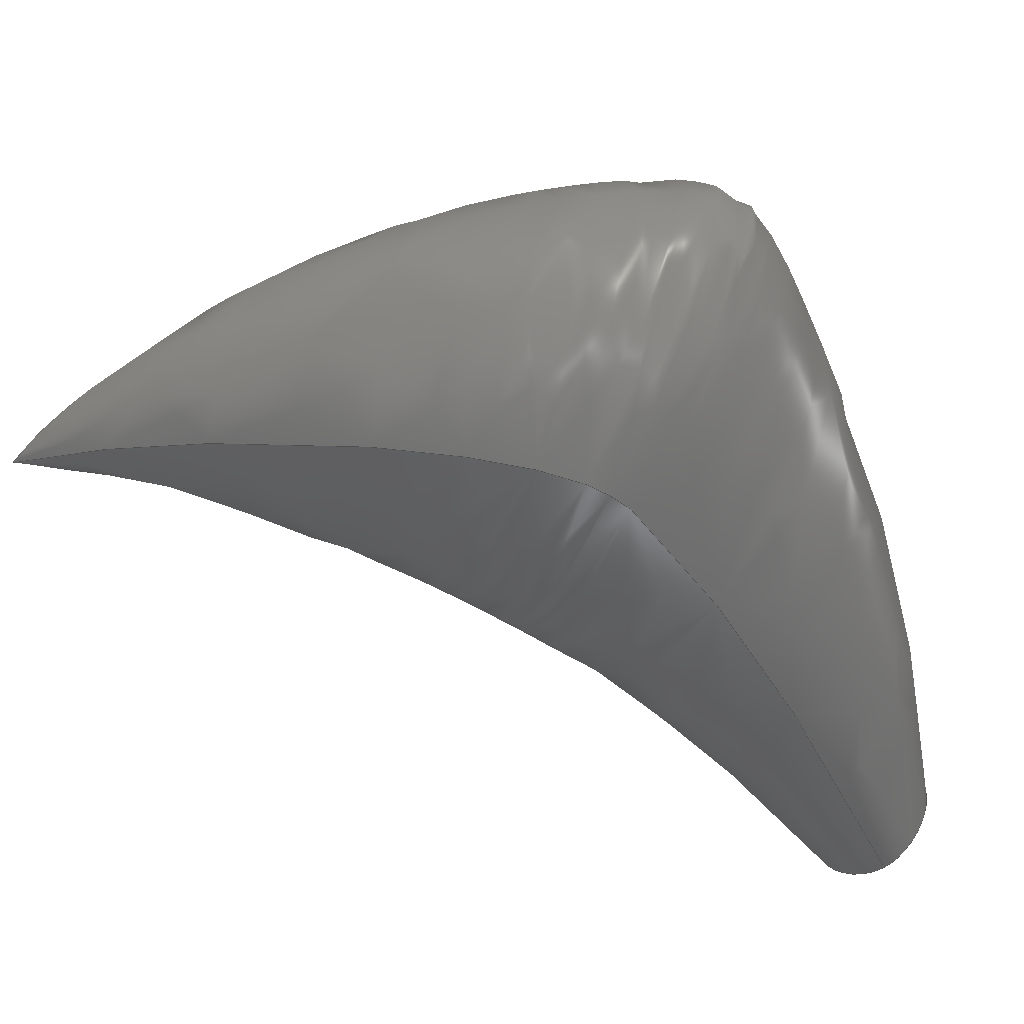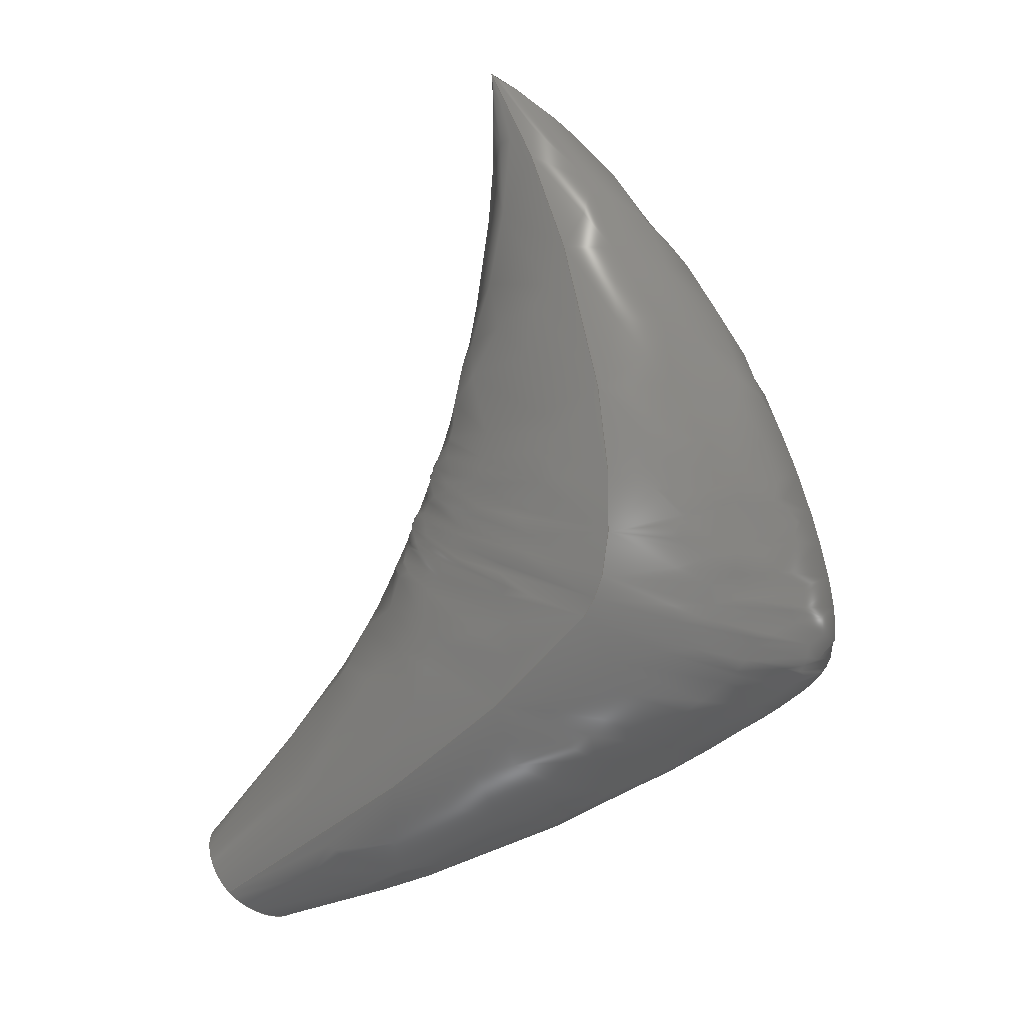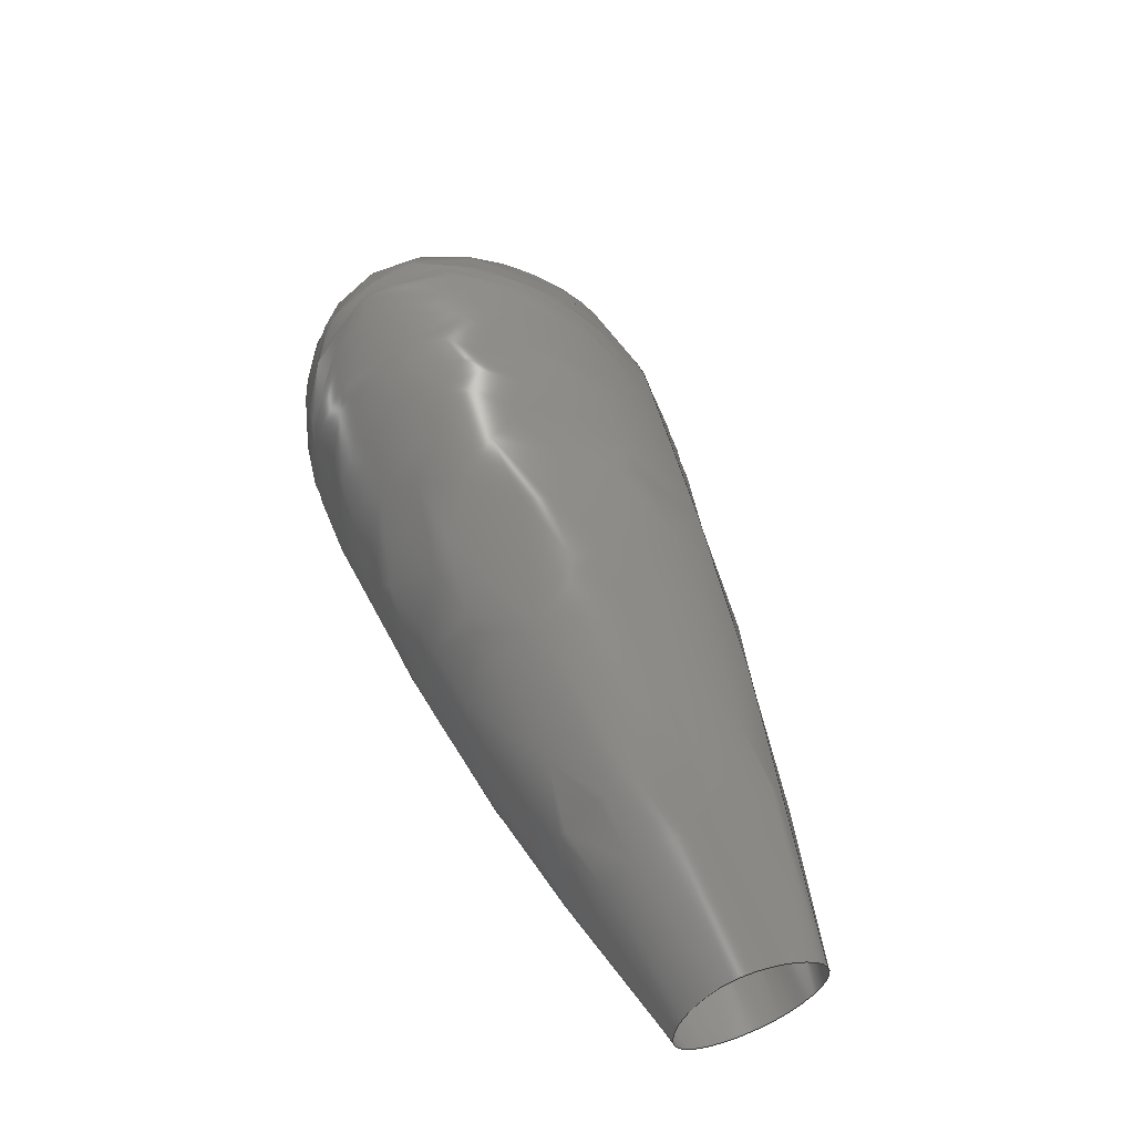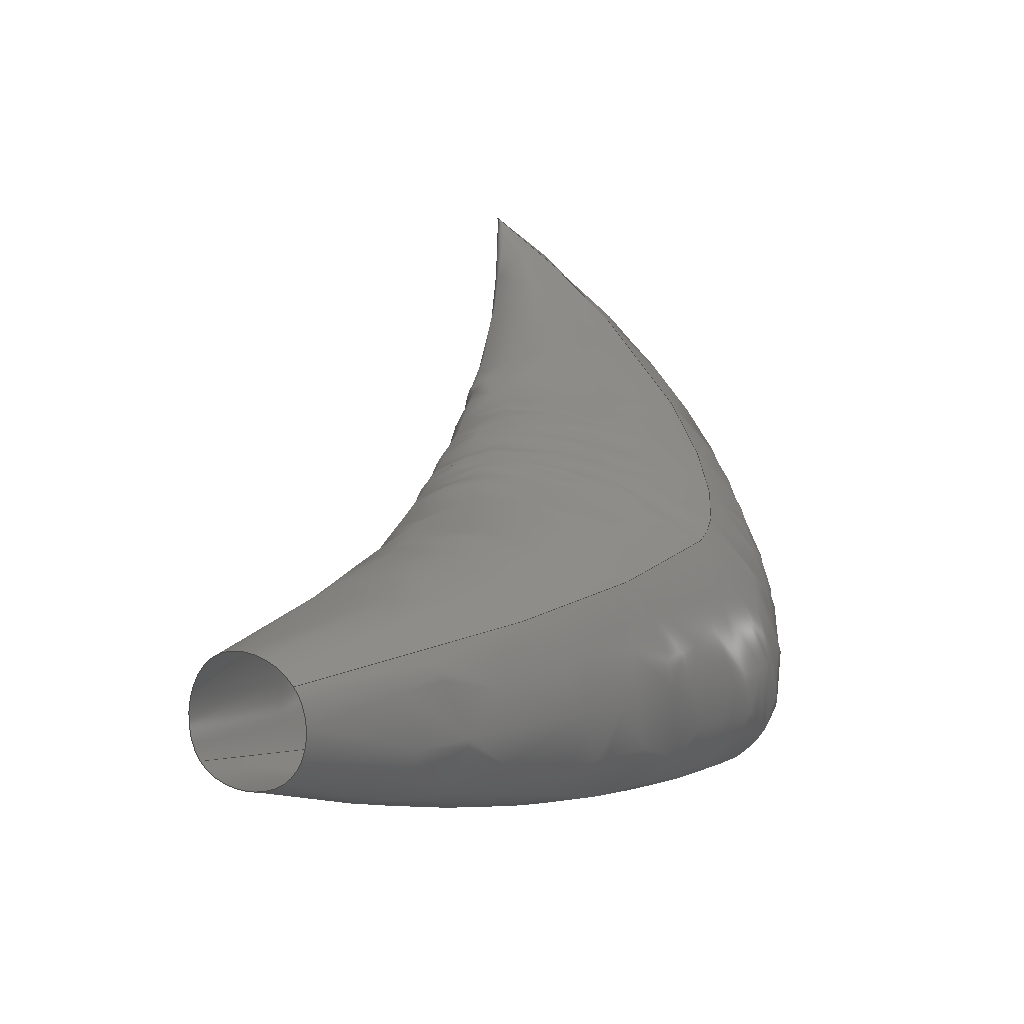
<metadata>
{"format":"step","ext":"stp","renderer":"f3d","projection":"perspective","resolution":1024,"background":"white","views":[{"elev":-58.1,"azim":80.6,"up":"+Y"},{"elev":6.6,"azim":15.3,"up":"+Z"},{"elev":-74.7,"azim":120.2,"up":"+Z"},{"elev":-41.6,"azim":-39.8,"up":"+Z"}]}
</metadata>
<code>
ISO-10303-21;
DATA;
#1=SHAPE_REPRESENTATION_RELATIONSHIP('','',#116,#3);
#2=SHELL_BASED_SURFACE_MODEL('shell_1',(#4));
#3=MANIFOLD_SURFACE_SHAPE_REPRESENTATION('shell_rep_0',(#2,#118),#115);
#4=OPEN_SHELL('',(#5,#6));
#5=ADVANCED_FACE('',(#7),#28,.T.);
#6=ADVANCED_FACE('',(#8),#29,.T.);
#7=FACE_OUTER_BOUND('',#9,.T.);
#8=FACE_OUTER_BOUND('',#10,.T.);
#9=EDGE_LOOP('',(#11,#12,#13));
#10=EDGE_LOOP('',(#14,#15,#16));
#11=ORIENTED_EDGE('',*,*,#19,.T.);
#12=ORIENTED_EDGE('',*,*,#18,.F.);
#13=ORIENTED_EDGE('',*,*,#17,.T.);
#14=ORIENTED_EDGE('',*,*,#20,.T.);
#15=ORIENTED_EDGE('',*,*,#18,.T.);
#16=ORIENTED_EDGE('',*,*,#19,.F.);
#17=EDGE_CURVE('',#25,#27,#21,.T.);
#18=EDGE_CURVE('',#25,#26,#22,.T.);
#19=EDGE_CURVE('',#27,#26,#23,.T.);
#20=EDGE_CURVE('',#27,#25,#24,.T.);
#21=B_SPLINE_CURVE_WITH_KNOTS('',3,(#207,#208,#209,#210,#211),
 .UNSPECIFIED.,.F.,.F.,(4,1,4),(0,4.071,8.143),
 .UNSPECIFIED.);
#22=B_SPLINE_CURVE_WITH_KNOTS('',3,(#212,#213,#214,#215,#216,#217,#218,
#219),.UNSPECIFIED.,.F.,.F.,(4,1,1,1,1,4),(0,1,2,3,4,5),
 .UNSPECIFIED.);
#23=B_SPLINE_CURVE_WITH_KNOTS('',3,(#220,#221,#222,#223,#224,#225,#226,
#227),.UNSPECIFIED.,.F.,.F.,(4,1,1,1,1,4),(0,1,2,3,4,5),
 .UNSPECIFIED.);
#24=B_SPLINE_CURVE_WITH_KNOTS('',3,(#228,#229,#230,#231,#232),
 .UNSPECIFIED.,.F.,.F.,(4,1,4),(8.143,12.24,16.34),
 .UNSPECIFIED.);
#25=VERTEX_POINT('',#204);
#26=VERTEX_POINT('',#205);
#27=VERTEX_POINT('',#206);
#28=B_SPLINE_SURFACE_WITH_KNOTS('',3,3,((#124,#125,#126,#127,#128,#129,
#130,#131),(#132,#133,#134,#135,#136,#137,#138,#139),(#140,#141,#142,#143,
#144,#145,#146,#147),(#148,#149,#150,#151,#152,#153,#154,#155),(#156,#157,
#158,#159,#160,#161,#162,#163)),.UNSPECIFIED.,.F.,.F.,.F.,(4,1,4),(4,1,
1,1,1,4),(0,4.071,8.143),(0,1,2,3,4,5),
 .UNSPECIFIED.);
#29=B_SPLINE_SURFACE_WITH_KNOTS('',3,3,((#164,#165,#166,#167,#168,#169,
#170,#171),(#172,#173,#174,#175,#176,#177,#178,#179),(#180,#181,#182,#183,
#184,#185,#186,#187),(#188,#189,#190,#191,#192,#193,#194,#195),(#196,#197,
#198,#199,#200,#201,#202,#203)),.UNSPECIFIED.,.F.,.F.,.F.,(4,1,4),(4,1,
1,1,1,4),(8.143,12.24,16.34),(0,1,2,
3,4,5),.UNSPECIFIED.);
#30=SHAPE_DEFINITION_REPRESENTATION(#31,#116);
#31=PRODUCT_DEFINITION_SHAPE('Document','',#33);
#32=PRODUCT_DEFINITION_CONTEXT('3D Mechanical Parts',#105,'design');
#33=PRODUCT_DEFINITION('A','First version',#75,#32);
#34=DATE_TIME_ROLE('classification_date');
#35=DATE_TIME_ROLE('creation_date');
#36=APPLIED_DATE_AND_TIME_ASSIGNMENT(#60,#34,(#39));
#37=APPLIED_DATE_AND_TIME_ASSIGNMENT(#62,#35,(#33));
#38=SECURITY_CLASSIFICATION_LEVEL('unclassified');
#39=SECURITY_CLASSIFICATION('A','Security for version',#38);
#40=APPLIED_SECURITY_CLASSIFICATION_ASSIGNMENT(#39,(#75));
#41=APPROVAL_ROLE('Version approval');
#42=APPROVAL_ROLE('Version Security approval');
#43=APPROVAL_ROLE('Definition approval');
#44=APPROVAL_PERSON_ORGANIZATION(#93,#69,#41);
#45=APPROVAL_PERSON_ORGANIZATION(#94,#70,#42);
#46=APPROVAL_PERSON_ORGANIZATION(#97,#71,#43);
#47=COORDINATED_UNIVERSAL_TIME_OFFSET(5,0,.BEHIND.);
#48=LOCAL_TIME(0,0,0,#47);
#49=LOCAL_TIME(0,0,0,#47);
#50=LOCAL_TIME(0,0,0,#47);
#51=LOCAL_TIME(0,0,0,#47);
#52=LOCAL_TIME(0,0,0,#47);
#53=CALENDAR_DATE(1999,1,1);
#54=CALENDAR_DATE(1999,1,1);
#55=CALENDAR_DATE(1999,1,1);
#56=CALENDAR_DATE(1999,1,1);
#57=CALENDAR_DATE(1999,1,1);
#58=DATE_AND_TIME(#53,#48);
#59=DATE_AND_TIME(#54,#49);
#60=DATE_AND_TIME(#55,#50);
#61=DATE_AND_TIME(#56,#51);
#62=DATE_AND_TIME(#57,#52);
#63=APPROVAL_DATE_TIME(#58,#69);
#64=APPROVAL_DATE_TIME(#59,#70);
#65=APPROVAL_DATE_TIME(#61,#71);
#66=APPROVAL_STATUS('not_yet_approved');
#67=APPROVAL_STATUS('not_yet_approved');
#68=APPROVAL_STATUS('approved');
#69=APPROVAL(#66,'Version approval');
#70=APPROVAL(#67,'Version Security approval');
#71=APPROVAL(#68,'Definition approval');
#72=APPLIED_APPROVAL_ASSIGNMENT(#69,(#75));
#73=APPLIED_APPROVAL_ASSIGNMENT(#70,(#39));
#74=APPLIED_APPROVAL_ASSIGNMENT(#71,(#33));
#75=PRODUCT_DEFINITION_FORMATION_WITH_SPECIFIED_SOURCE('A',
'First version',#107,.MADE.);
#76=PERSON_AND_ORGANIZATION_ROLE('design_owner');
#77=PERSON_AND_ORGANIZATION_ROLE('creator');
#78=PERSON_AND_ORGANIZATION_ROLE('design_supplier');
#79=PERSON_AND_ORGANIZATION_ROLE('classification_officer');
#80=PERSON_AND_ORGANIZATION_ROLE('creator');
#81=ORGANIZATION('STI','lab','lab');
#82=ORGANIZATION('STI','unknown','unknown');
#83=ORGANIZATION('STI','unknown','unknown');
#84=ORGANIZATION('STI','unknown','unknown');
#85=ORGANIZATION('STI','unknown','unknown');
#86=ORGANIZATION('STI','unknown','unknown');
#87=ORGANIZATION('STI','unknown','unknown');
#88=PERSON('1','Box','vc60',$,$,$);
#89=PERSON('2','last','first',$,$,$);
#90=PERSON('3','President','Mr.',$,$,$);
#91=PERSON_AND_ORGANIZATION(#88,#81);
#92=PERSON_AND_ORGANIZATION(#89,#82);
#93=PERSON_AND_ORGANIZATION(#90,#83);
#94=PERSON_AND_ORGANIZATION(#90,#84);
#95=PERSON_AND_ORGANIZATION(#90,#85);
#96=PERSON_AND_ORGANIZATION(#89,#86);
#97=PERSON_AND_ORGANIZATION(#90,#87);
#98=APPLIED_PERSON_AND_ORGANIZATION_ASSIGNMENT(#91,#76,(#107));
#99=APPLIED_PERSON_AND_ORGANIZATION_ASSIGNMENT(#92,#77,(#75));
#100=APPLIED_PERSON_AND_ORGANIZATION_ASSIGNMENT(#92,#78,(#75));
#101=APPLIED_PERSON_AND_ORGANIZATION_ASSIGNMENT(#95,#79,(#39));
#102=APPLIED_PERSON_AND_ORGANIZATION_ASSIGNMENT(#96,#80,(#33));
#103=PRODUCT_RELATED_PRODUCT_CATEGORY('detail','detail',(#107));
#104=APPLICATION_PROTOCOL_DEFINITION('International Standard',
'config_control_design',1994,#105);
#105=APPLICATION_CONTEXT(
'configuration controlled 3d designs of mechanical parts and assemblie
s');
#106=PRODUCT_CONTEXT('3D Mechanical Parts',#105,'mechanical');
#107=PRODUCT('Document','Document','',(#106));
#108=(
LENGTH_UNIT()
NAMED_UNIT(*)
SI_UNIT(.MILLI.,.METRE.)
);
#109=(
NAMED_UNIT(*)
PLANE_ANGLE_UNIT()
SI_UNIT($,.RADIAN.)
);
#110=DIMENSIONAL_EXPONENTS(0,0,0,0,0,0,0);
#111=PLANE_ANGLE_MEASURE_WITH_UNIT(PLANE_ANGLE_MEASURE(0.01745),#109);
#112=(
CONVERSION_BASED_UNIT('DEGREES',#111)
NAMED_UNIT(#110)
PLANE_ANGLE_UNIT()
);
#113=(
NAMED_UNIT(*)
SI_UNIT($,.STERADIAN.)
SOLID_ANGLE_UNIT()
);
#114=UNCERTAINTY_MEASURE_WITH_UNIT(LENGTH_MEASURE(0.001),#108,
'DISTANCE_ACCURACY_VALUE',
'Maximum model space distance between geometric entities at asserted c
onnectivities');
#115=(
GEOMETRIC_REPRESENTATION_CONTEXT(3)
GLOBAL_UNCERTAINTY_ASSIGNED_CONTEXT((#114))
GLOBAL_UNIT_ASSIGNED_CONTEXT((#113,#112,#108))
REPRESENTATION_CONTEXT('ID1','3D')
);
#116=SHAPE_REPRESENTATION('Document',(#117,#118),#115);
#117=AXIS2_PLACEMENT_3D('',#123,#119,#120);
#118=AXIS2_PLACEMENT_3D('',#233,#121,#122);
#119=DIRECTION('',(0,0,1));
#120=DIRECTION('',(1,0,0));
#121=DIRECTION('',(0,0,1));
#122=DIRECTION('',(1,0,0));
#123=CARTESIAN_POINT('',(0,0,0));
#124=CARTESIAN_POINT('',(-4.453,1.005,-0.43));
#125=CARTESIAN_POINT('',(-1.517,1.861,1.459));
#126=CARTESIAN_POINT('',(1.045,2.201,3.765));
#127=CARTESIAN_POINT('',(1.578,2.265,4.433));
#128=CARTESIAN_POINT('',(1.88,2.273,5.309));
#129=CARTESIAN_POINT('',(1.593,1.779,7.967));
#130=CARTESIAN_POINT('',(0.302,0.6077,10.84));
#131=CARTESIAN_POINT('',(-0.5142,1.824e-15,11.97));
#132=CARTESIAN_POINT('',(-4.136,1.003,-0.7485));
#133=CARTESIAN_POINT('',(-0.8604,1.856,0.7931));
#134=CARTESIAN_POINT('',(2.521,2.196,3.255));
#135=CARTESIAN_POINT('',(3.205,2.26,3.964));
#136=CARTESIAN_POINT('',(3.375,2.268,5.063));
#137=CARTESIAN_POINT('',(2.639,1.775,8.174));
#138=CARTESIAN_POINT('',(0.5884,0.6063,11.02));
#139=CARTESIAN_POINT('',(-0.5142,1.819e-15,11.97));
#140=CARTESIAN_POINT('',(-3.471,1.11e-15,-1.253));
#141=CARTESIAN_POINT('',(0.3006,5.551e-16,-0.6375));
#142=CARTESIAN_POINT('',(5.422,-1.11e-16,2.155));
#143=CARTESIAN_POINT('',(6.407,-2.22e-16,2.879));
#144=CARTESIAN_POINT('',(5.728,-3.331e-16,4.923));
#145=CARTESIAN_POINT('',(3.969,-8.882e-16,8.474));
#146=CARTESIAN_POINT('',(0.9327,-8.604e-16,11.52));
#147=CARTESIAN_POINT('',(-0.5142,-9.091e-16,11.97));
#148=CARTESIAN_POINT('',(-4.136,-1.003,-0.7485));
#149=CARTESIAN_POINT('',(-0.8604,-1.856,0.7931));
#150=CARTESIAN_POINT('',(2.521,-2.196,3.255));
#151=CARTESIAN_POINT('',(3.205,-2.26,3.964));
#152=CARTESIAN_POINT('',(3.375,-2.268,5.063));
#153=CARTESIAN_POINT('',(2.639,-1.775,8.174));
#154=CARTESIAN_POINT('',(0.5884,-0.6063,11.02));
#155=CARTESIAN_POINT('',(-0.5142,-1.033e-18,11.97));
#156=CARTESIAN_POINT('',(-4.453,-1.005,-0.43));
#157=CARTESIAN_POINT('',(-1.517,-1.861,1.459));
#158=CARTESIAN_POINT('',(1.045,-2.201,3.765));
#159=CARTESIAN_POINT('',(1.578,-2.265,4.433));
#160=CARTESIAN_POINT('',(1.88,-2.273,5.309));
#161=CARTESIAN_POINT('',(1.593,-1.779,7.967));
#162=CARTESIAN_POINT('',(0.302,-0.6077,10.84));
#163=CARTESIAN_POINT('',(-0.5142,-8.378e-33,11.97));
#164=CARTESIAN_POINT('',(-4.453,-1.005,-0.43));
#165=CARTESIAN_POINT('',(-1.517,-1.861,1.459));
#166=CARTESIAN_POINT('',(1.045,-2.201,3.765));
#167=CARTESIAN_POINT('',(1.578,-2.265,4.433));
#168=CARTESIAN_POINT('',(1.88,-2.273,5.309));
#169=CARTESIAN_POINT('',(1.593,-1.779,7.967));
#170=CARTESIAN_POINT('',(0.302,-0.6077,10.84));
#171=CARTESIAN_POINT('',(-0.5142,8.965e-32,11.97));
#172=CARTESIAN_POINT('',(-4.771,-1.007,-0.1093));
#173=CARTESIAN_POINT('',(-2.178,-1.865,2.129));
#174=CARTESIAN_POINT('',(-0.4402,-2.206,4.278));
#175=CARTESIAN_POINT('',(-0.06061,-2.27,4.906));
#176=CARTESIAN_POINT('',(0.3744,-2.278,5.557));
#177=CARTESIAN_POINT('',(0.5392,-1.783,7.758));
#178=CARTESIAN_POINT('',(0.01365,-0.609,10.65));
#179=CARTESIAN_POINT('',(-0.5142,1.04e-18,11.97));
#180=CARTESIAN_POINT('',(-5.374,1.332e-15,0.666));
#181=CARTESIAN_POINT('',(-3.654,8.882e-16,3.368));
#182=CARTESIAN_POINT('',(-3.462,4.441e-16,5.222));
#183=CARTESIAN_POINT('',(-3.391,4.441e-16,5.704));
#184=CARTESIAN_POINT('',(-3.283,2.22e-16,6.411));
#185=CARTESIAN_POINT('',(-2.342,-5.551e-16,7.226));
#186=CARTESIAN_POINT('',(-0.7947,-7.216e-16,10.39));
#187=CARTESIAN_POINT('',(-0.5142,-9.153e-16,11.97));
#188=CARTESIAN_POINT('',(-4.771,1.007,-0.1093));
#189=CARTESIAN_POINT('',(-2.178,1.865,2.129));
#190=CARTESIAN_POINT('',(-0.4402,2.206,4.278));
#191=CARTESIAN_POINT('',(-0.06061,2.27,4.906));
#192=CARTESIAN_POINT('',(0.3744,2.278,5.557));
#193=CARTESIAN_POINT('',(0.5392,1.783,7.758));
#194=CARTESIAN_POINT('',(0.01365,0.609,10.65));
#195=CARTESIAN_POINT('',(-0.5142,1.83e-15,11.97));
#196=CARTESIAN_POINT('',(-4.453,1.005,-0.43));
#197=CARTESIAN_POINT('',(-1.517,1.861,1.459));
#198=CARTESIAN_POINT('',(1.045,2.201,3.765));
#199=CARTESIAN_POINT('',(1.578,2.265,4.433));
#200=CARTESIAN_POINT('',(1.88,2.273,5.309));
#201=CARTESIAN_POINT('',(1.593,1.779,7.967));
#202=CARTESIAN_POINT('',(0.302,0.6077,10.84));
#203=CARTESIAN_POINT('',(-0.5142,1.824e-15,11.97));
#204=CARTESIAN_POINT('',(-4.453,1.005,-0.43));
#205=CARTESIAN_POINT('',(-0.5142,1.824e-15,11.97));
#206=CARTESIAN_POINT('',(-4.453,-1.005,-0.43));
#207=CARTESIAN_POINT('',(-4.453,1.005,-0.43));
#208=CARTESIAN_POINT('',(-4.136,1.003,-0.7485));
#209=CARTESIAN_POINT('',(-3.471,1.11e-15,-1.253));
#210=CARTESIAN_POINT('',(-4.136,-1.003,-0.7485));
#211=CARTESIAN_POINT('',(-4.453,-1.005,-0.43));
#212=CARTESIAN_POINT('',(-4.453,1.005,-0.43));
#213=CARTESIAN_POINT('',(-1.517,1.861,1.459));
#214=CARTESIAN_POINT('',(1.045,2.201,3.765));
#215=CARTESIAN_POINT('',(1.578,2.265,4.433));
#216=CARTESIAN_POINT('',(1.88,2.273,5.309));
#217=CARTESIAN_POINT('',(1.593,1.779,7.967));
#218=CARTESIAN_POINT('',(0.302,0.6077,10.84));
#219=CARTESIAN_POINT('',(-0.5142,1.824e-15,11.97));
#220=CARTESIAN_POINT('',(-4.453,-1.005,-0.43));
#221=CARTESIAN_POINT('',(-1.517,-1.861,1.459));
#222=CARTESIAN_POINT('',(1.045,-2.201,3.765));
#223=CARTESIAN_POINT('',(1.578,-2.265,4.433));
#224=CARTESIAN_POINT('',(1.88,-2.273,5.309));
#225=CARTESIAN_POINT('',(1.593,-1.779,7.967));
#226=CARTESIAN_POINT('',(0.302,-0.6077,10.84));
#227=CARTESIAN_POINT('',(-0.5142,2.465e-32,11.97));
#228=CARTESIAN_POINT('',(-4.453,-1.005,-0.43));
#229=CARTESIAN_POINT('',(-4.771,-1.007,-0.1093));
#230=CARTESIAN_POINT('',(-5.374,1.332e-15,0.666));
#231=CARTESIAN_POINT('',(-4.771,1.007,-0.1093));
#232=CARTESIAN_POINT('',(-4.453,1.005,-0.43));
#233=CARTESIAN_POINT('',(0,0,0));
ENDSEC;
END-ISO-10303-21;

</code>
